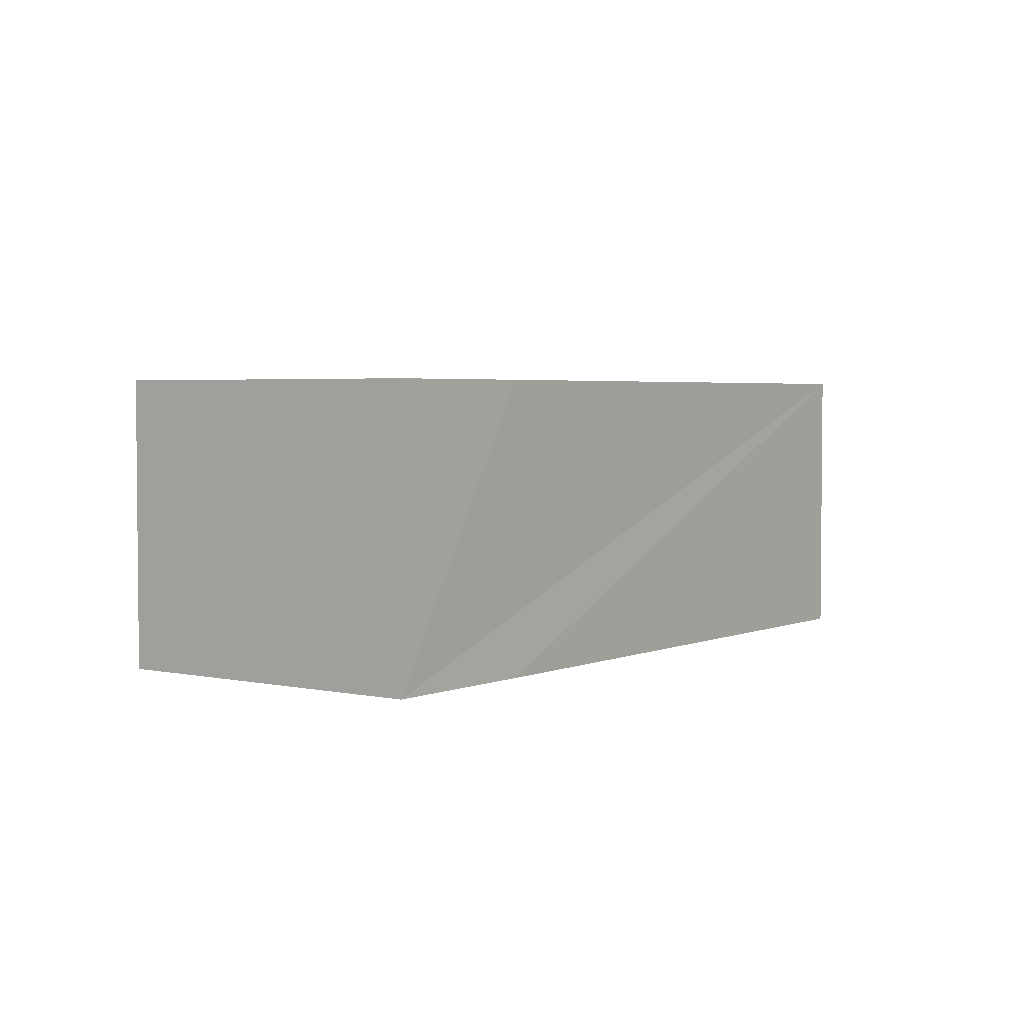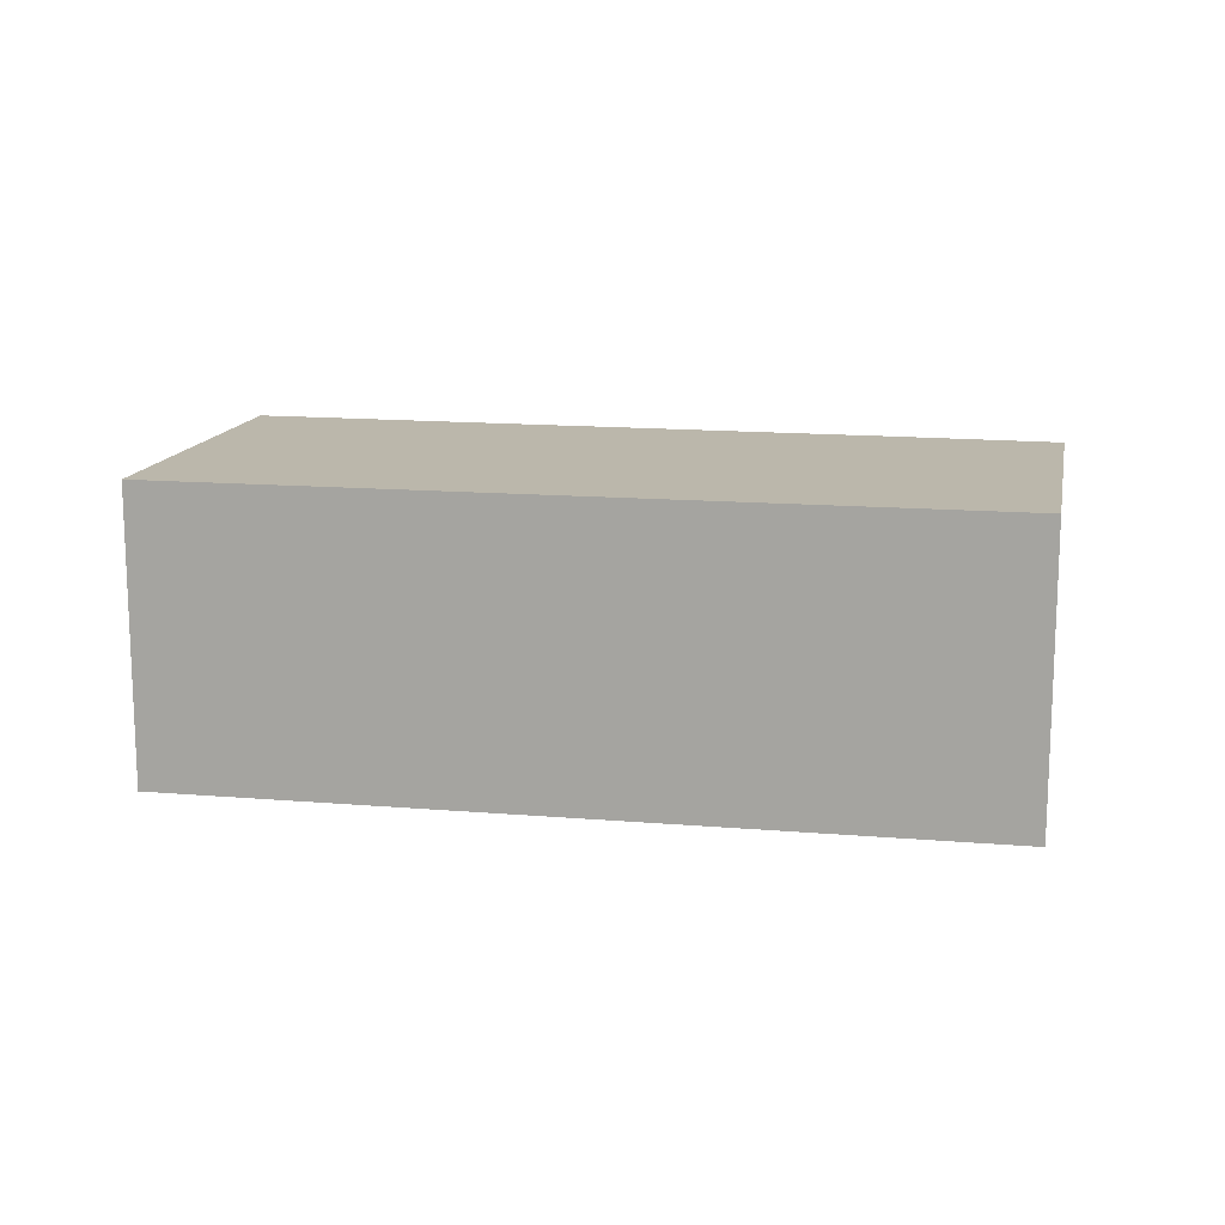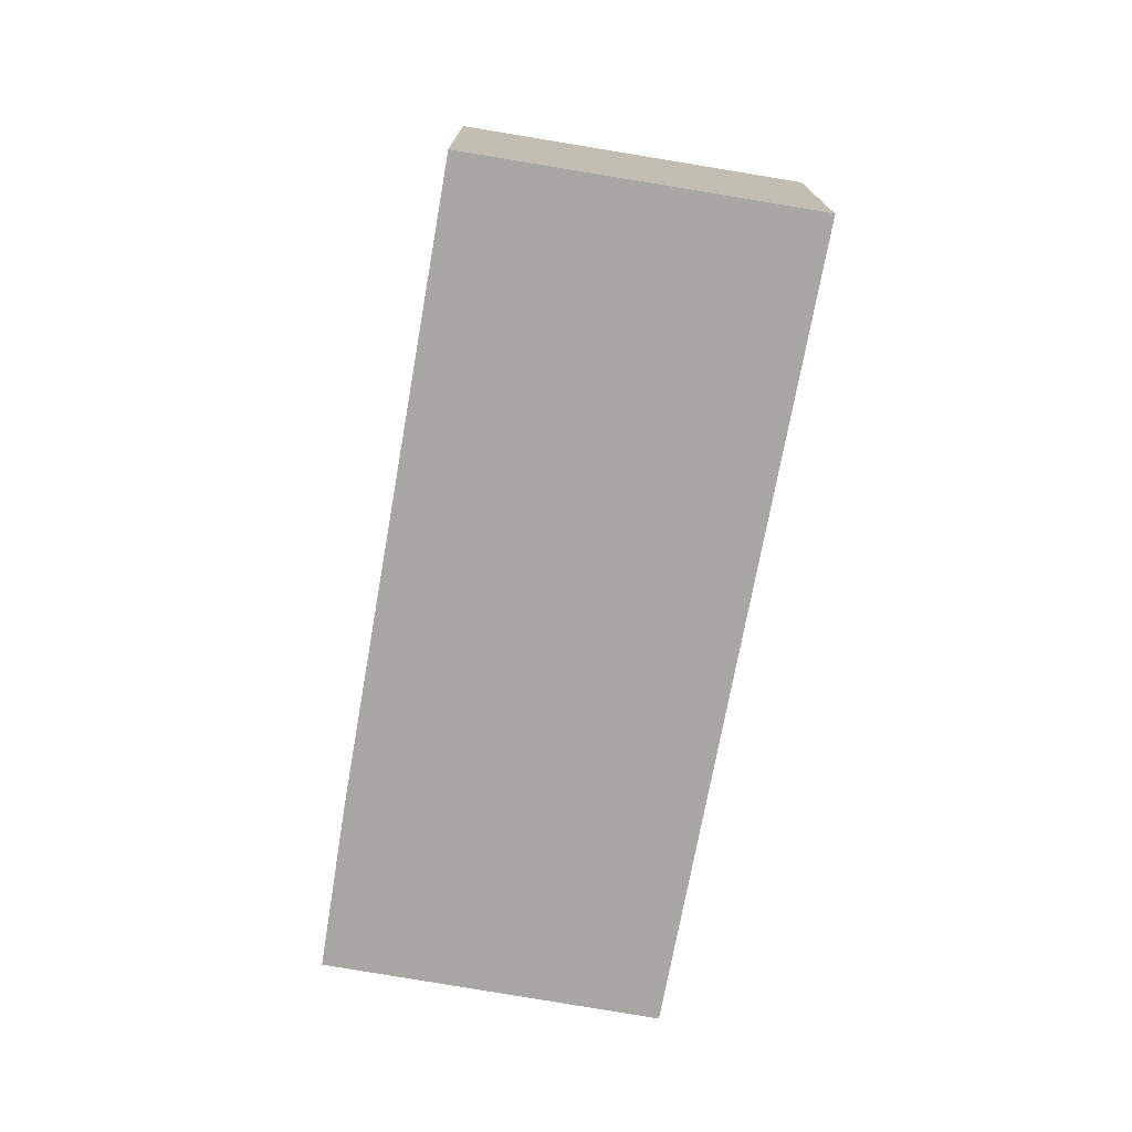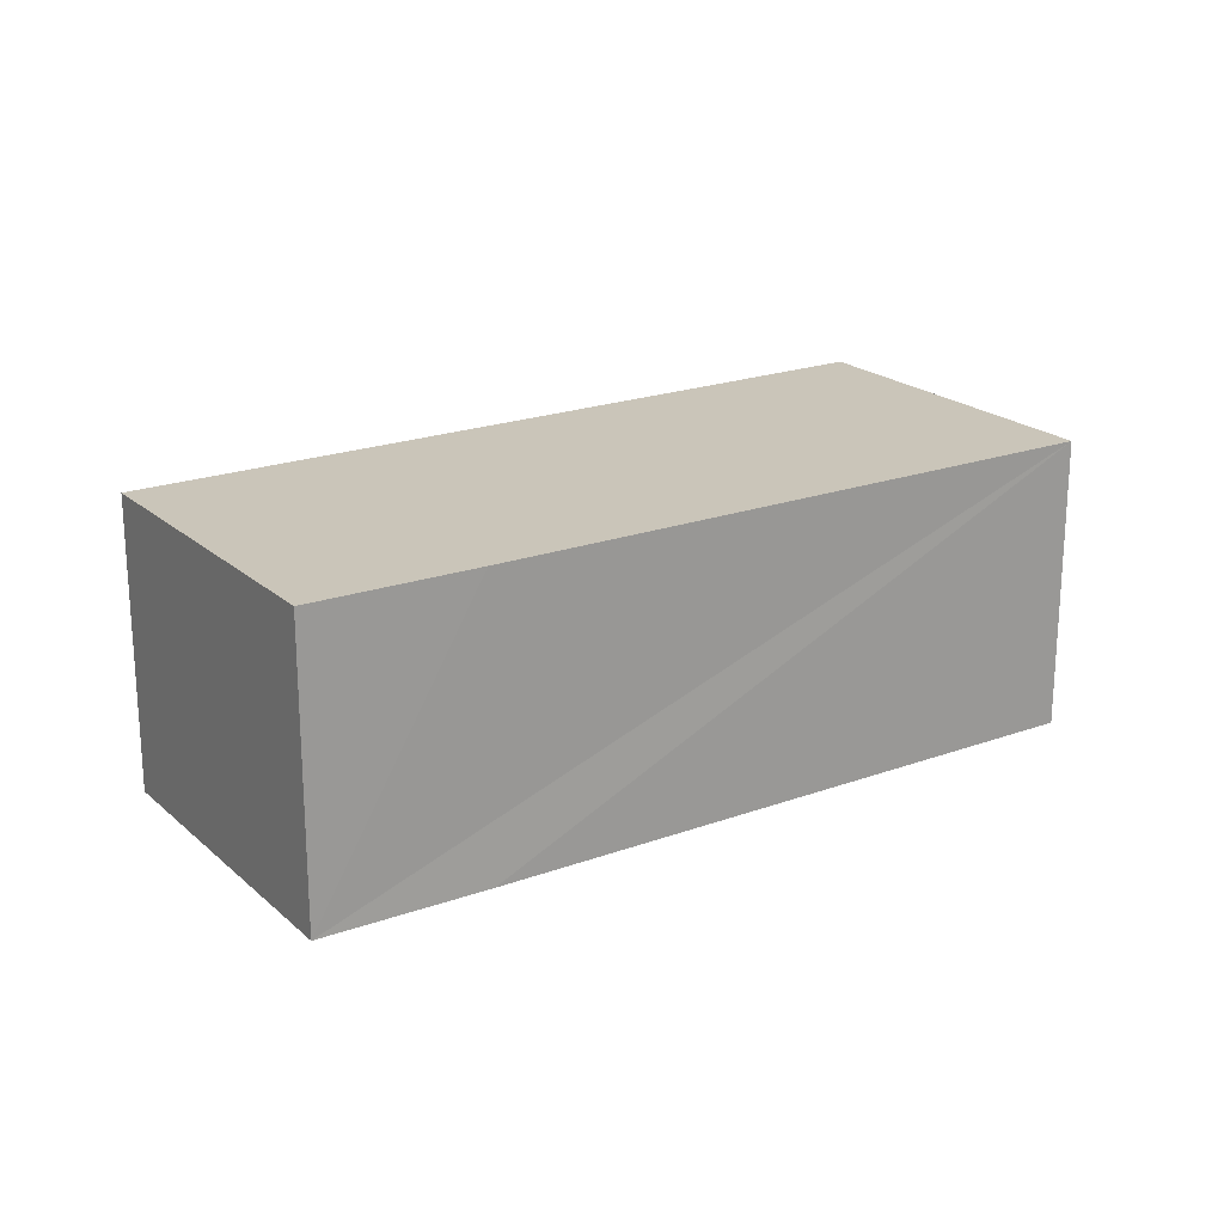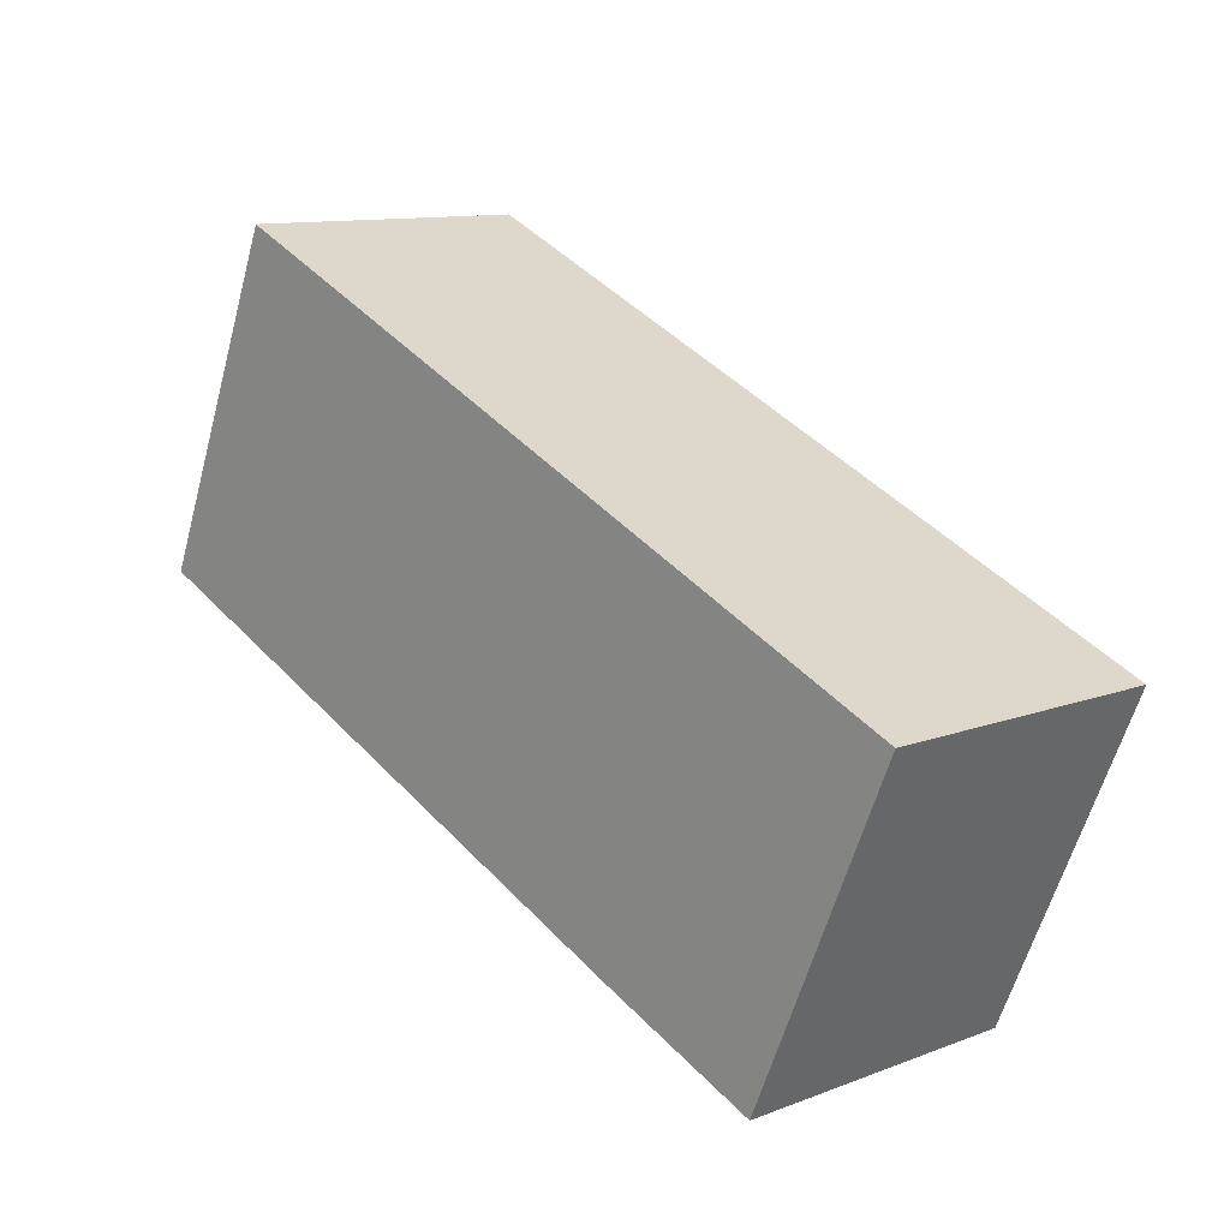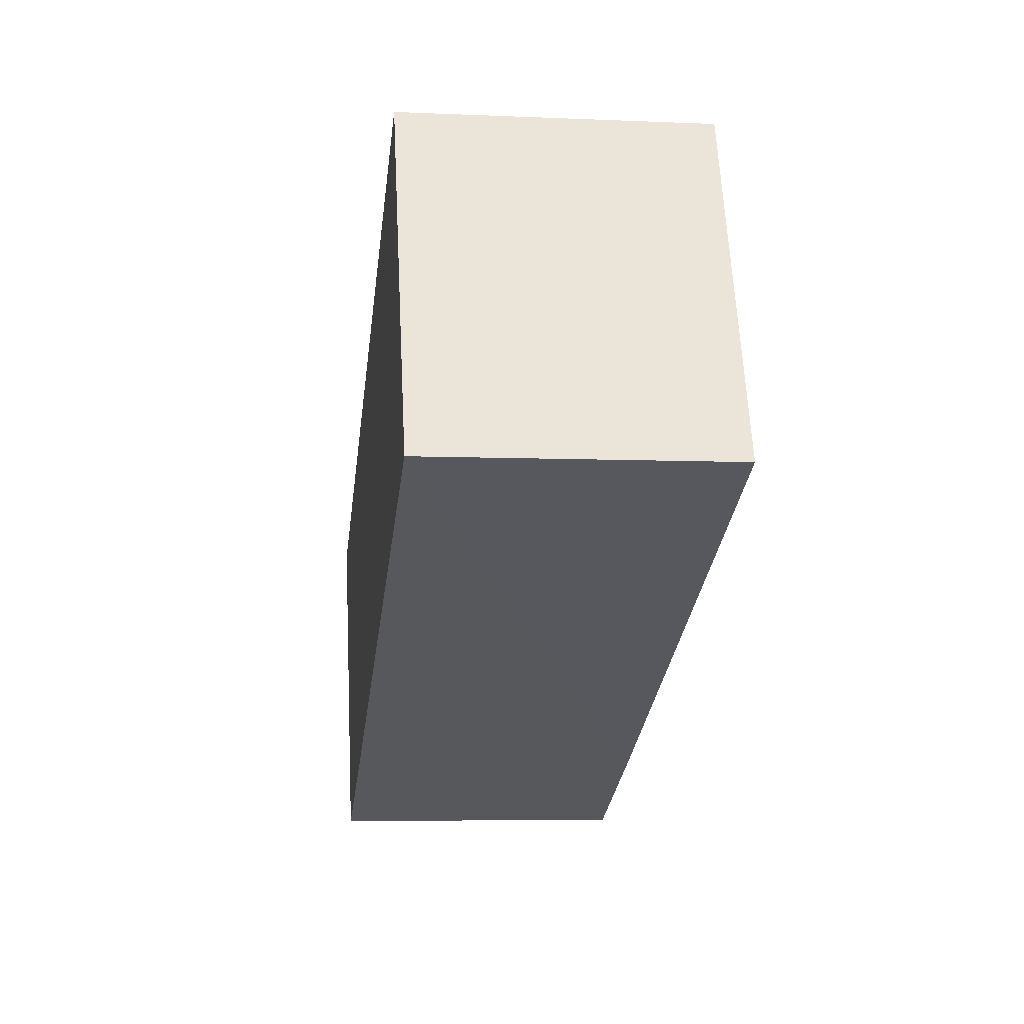
<metadata>
{"format":"obj","ext":"obj","renderer":"f3d","projection":"perspective","resolution":1024,"background":"white","views":[{"elev":3.3,"azim":149.6,"up":"+Y"},{"elev":14.2,"azim":34.5,"up":"+Y"},{"elev":-74.4,"azim":-76.6,"up":"+Y"},{"elev":20.7,"azim":169.9,"up":"+Y"},{"elev":11.3,"azim":47.2,"up":"+Z"},{"elev":-6.1,"azim":-97.4,"up":"+Z"}]}
</metadata>
<code>
v  9.201 3.574 -3.935
v  1.684 3.574 4.019
v  10.87 3.574 -0.072
v  7.248 3.574 -3.126
v  0 3.574 2.188e-16
v  10.87 4.409e-18 -0.072
v  9.201 2.409e-16 -3.935
v  7.248 1.914e-16 -3.126
v  0 0 0
v  1.684 -2.461e-16 4.019
g defaultobject
f 1 2 3
f 2 1 4
f 2 4 5
f 6 1 3
f 1 6 7
f 7 4 1
f 4 7 5
f 5 7 8
f 5 8 9
f 9 2 5
f 2 9 10
f 10 3 2
f 3 10 6
f 10 7 6
f 7 10 8
f 8 10 9

</code>
